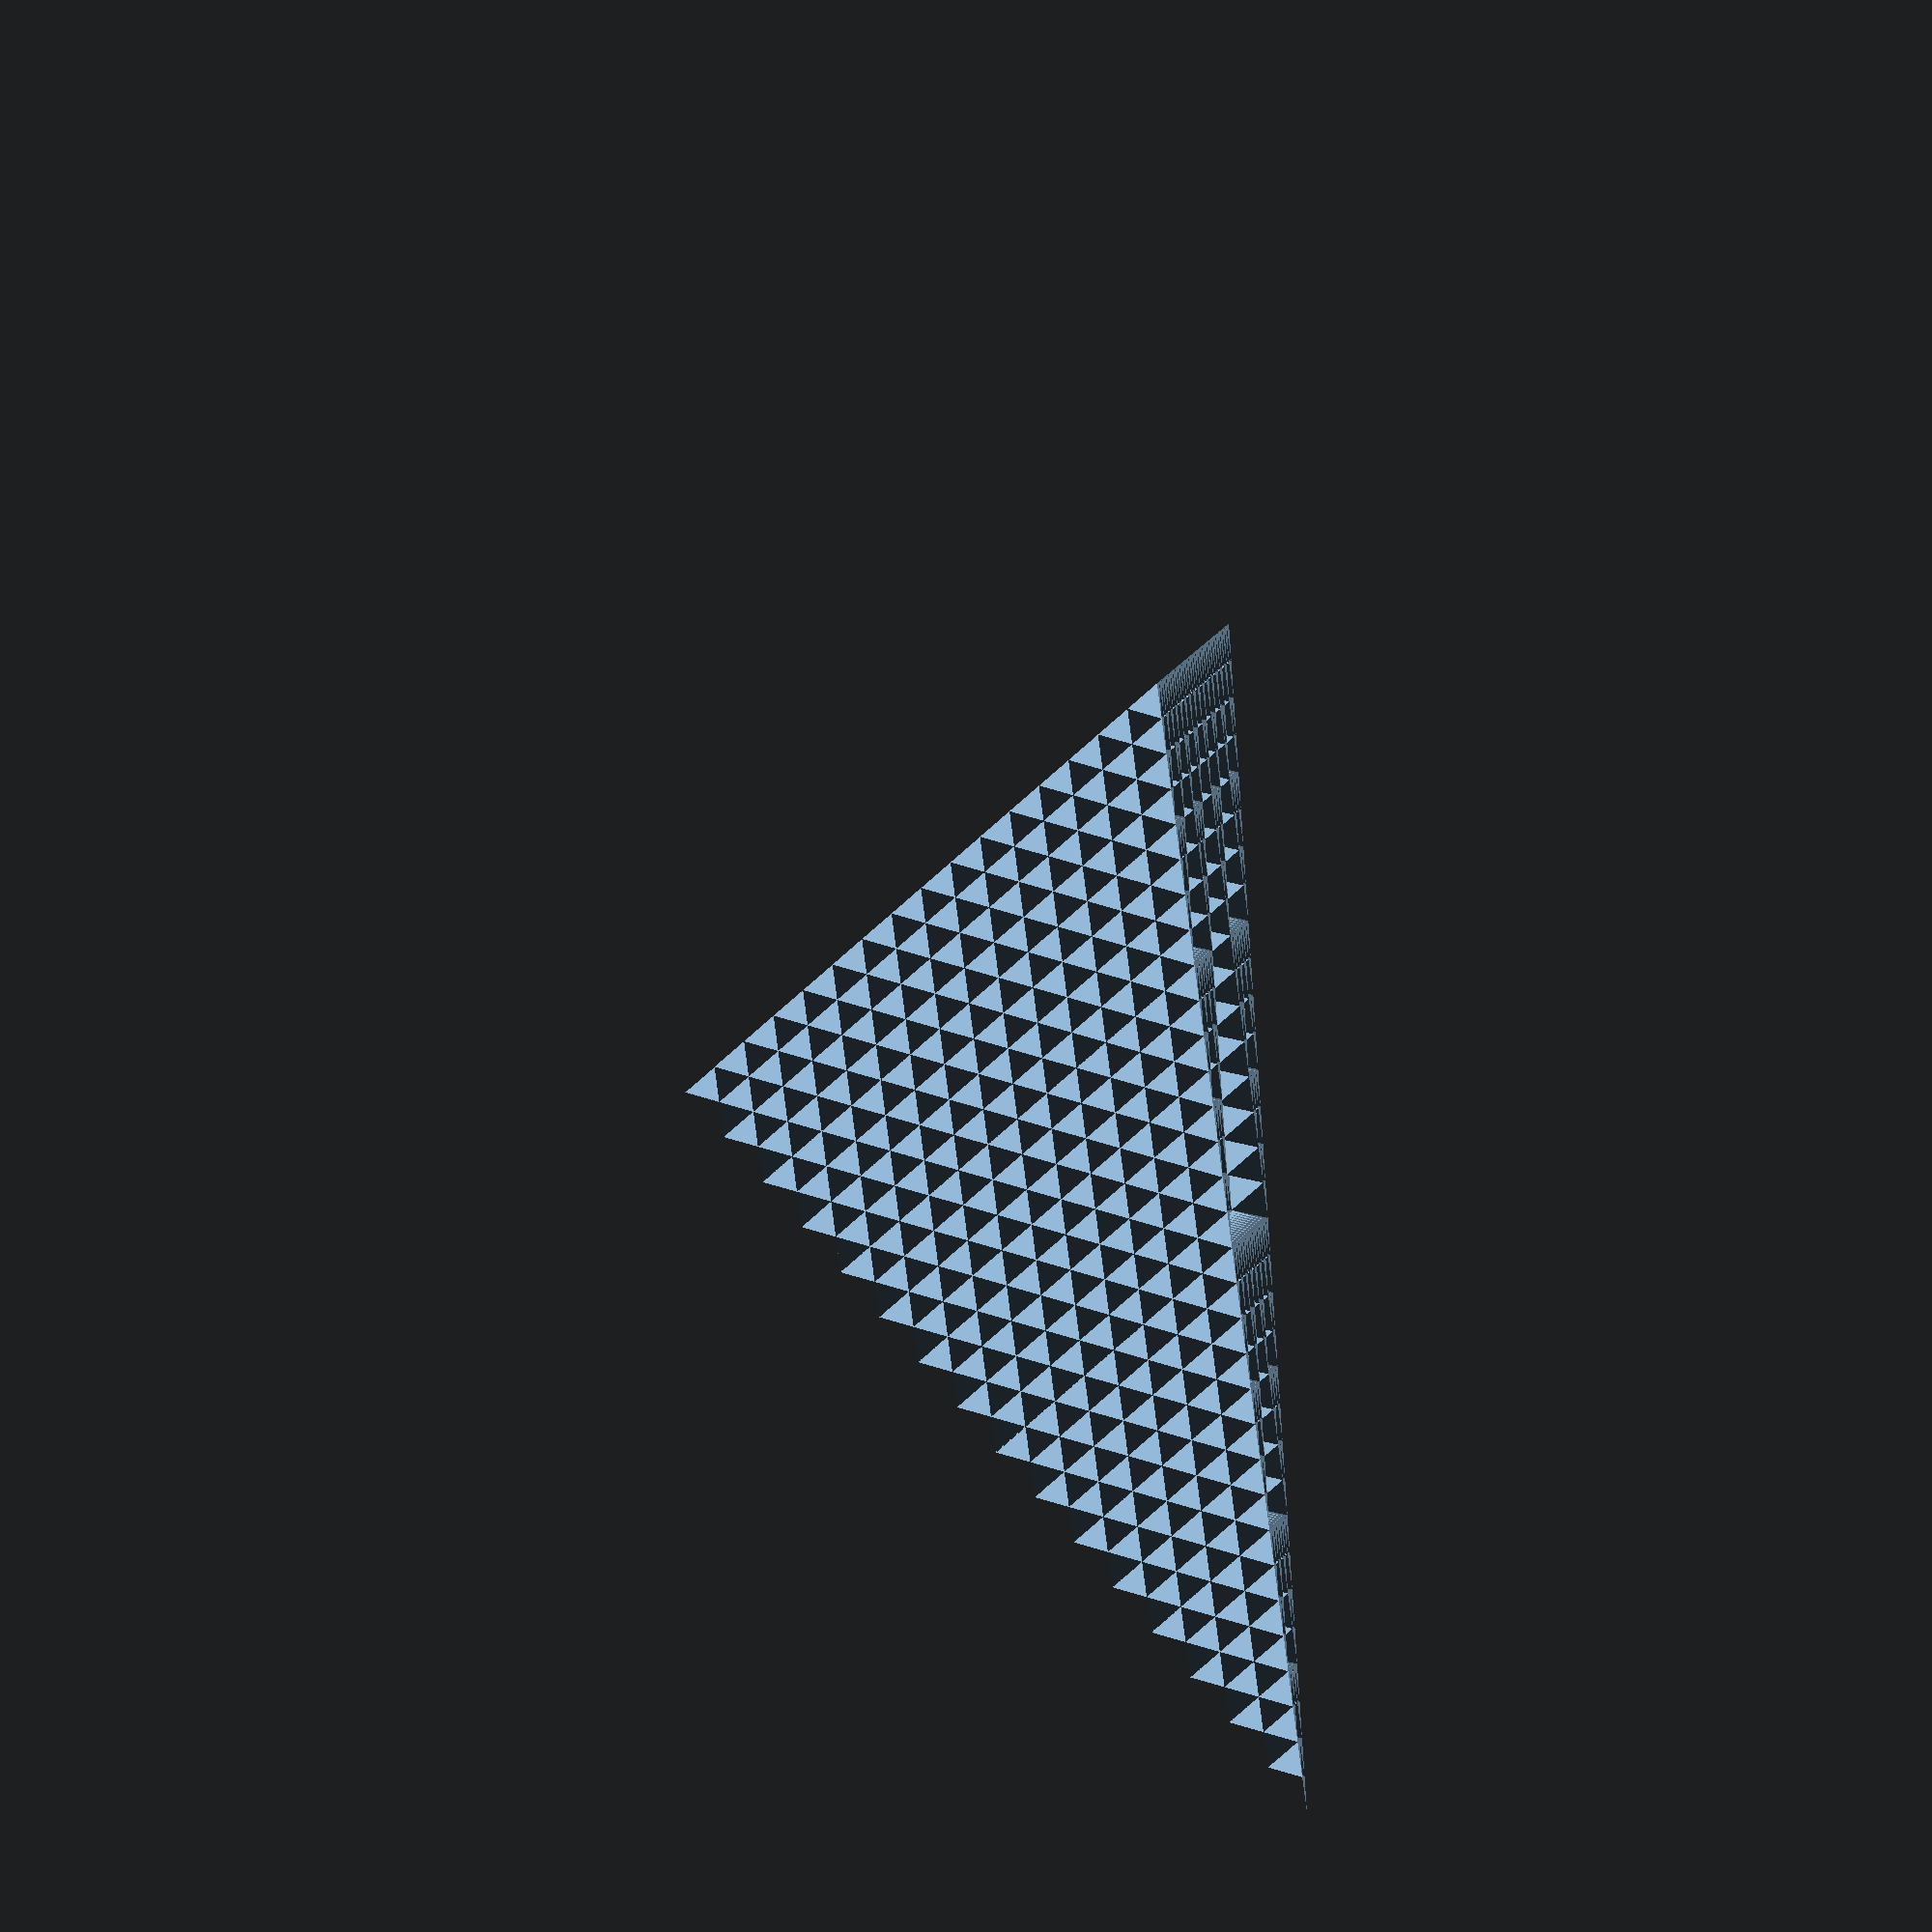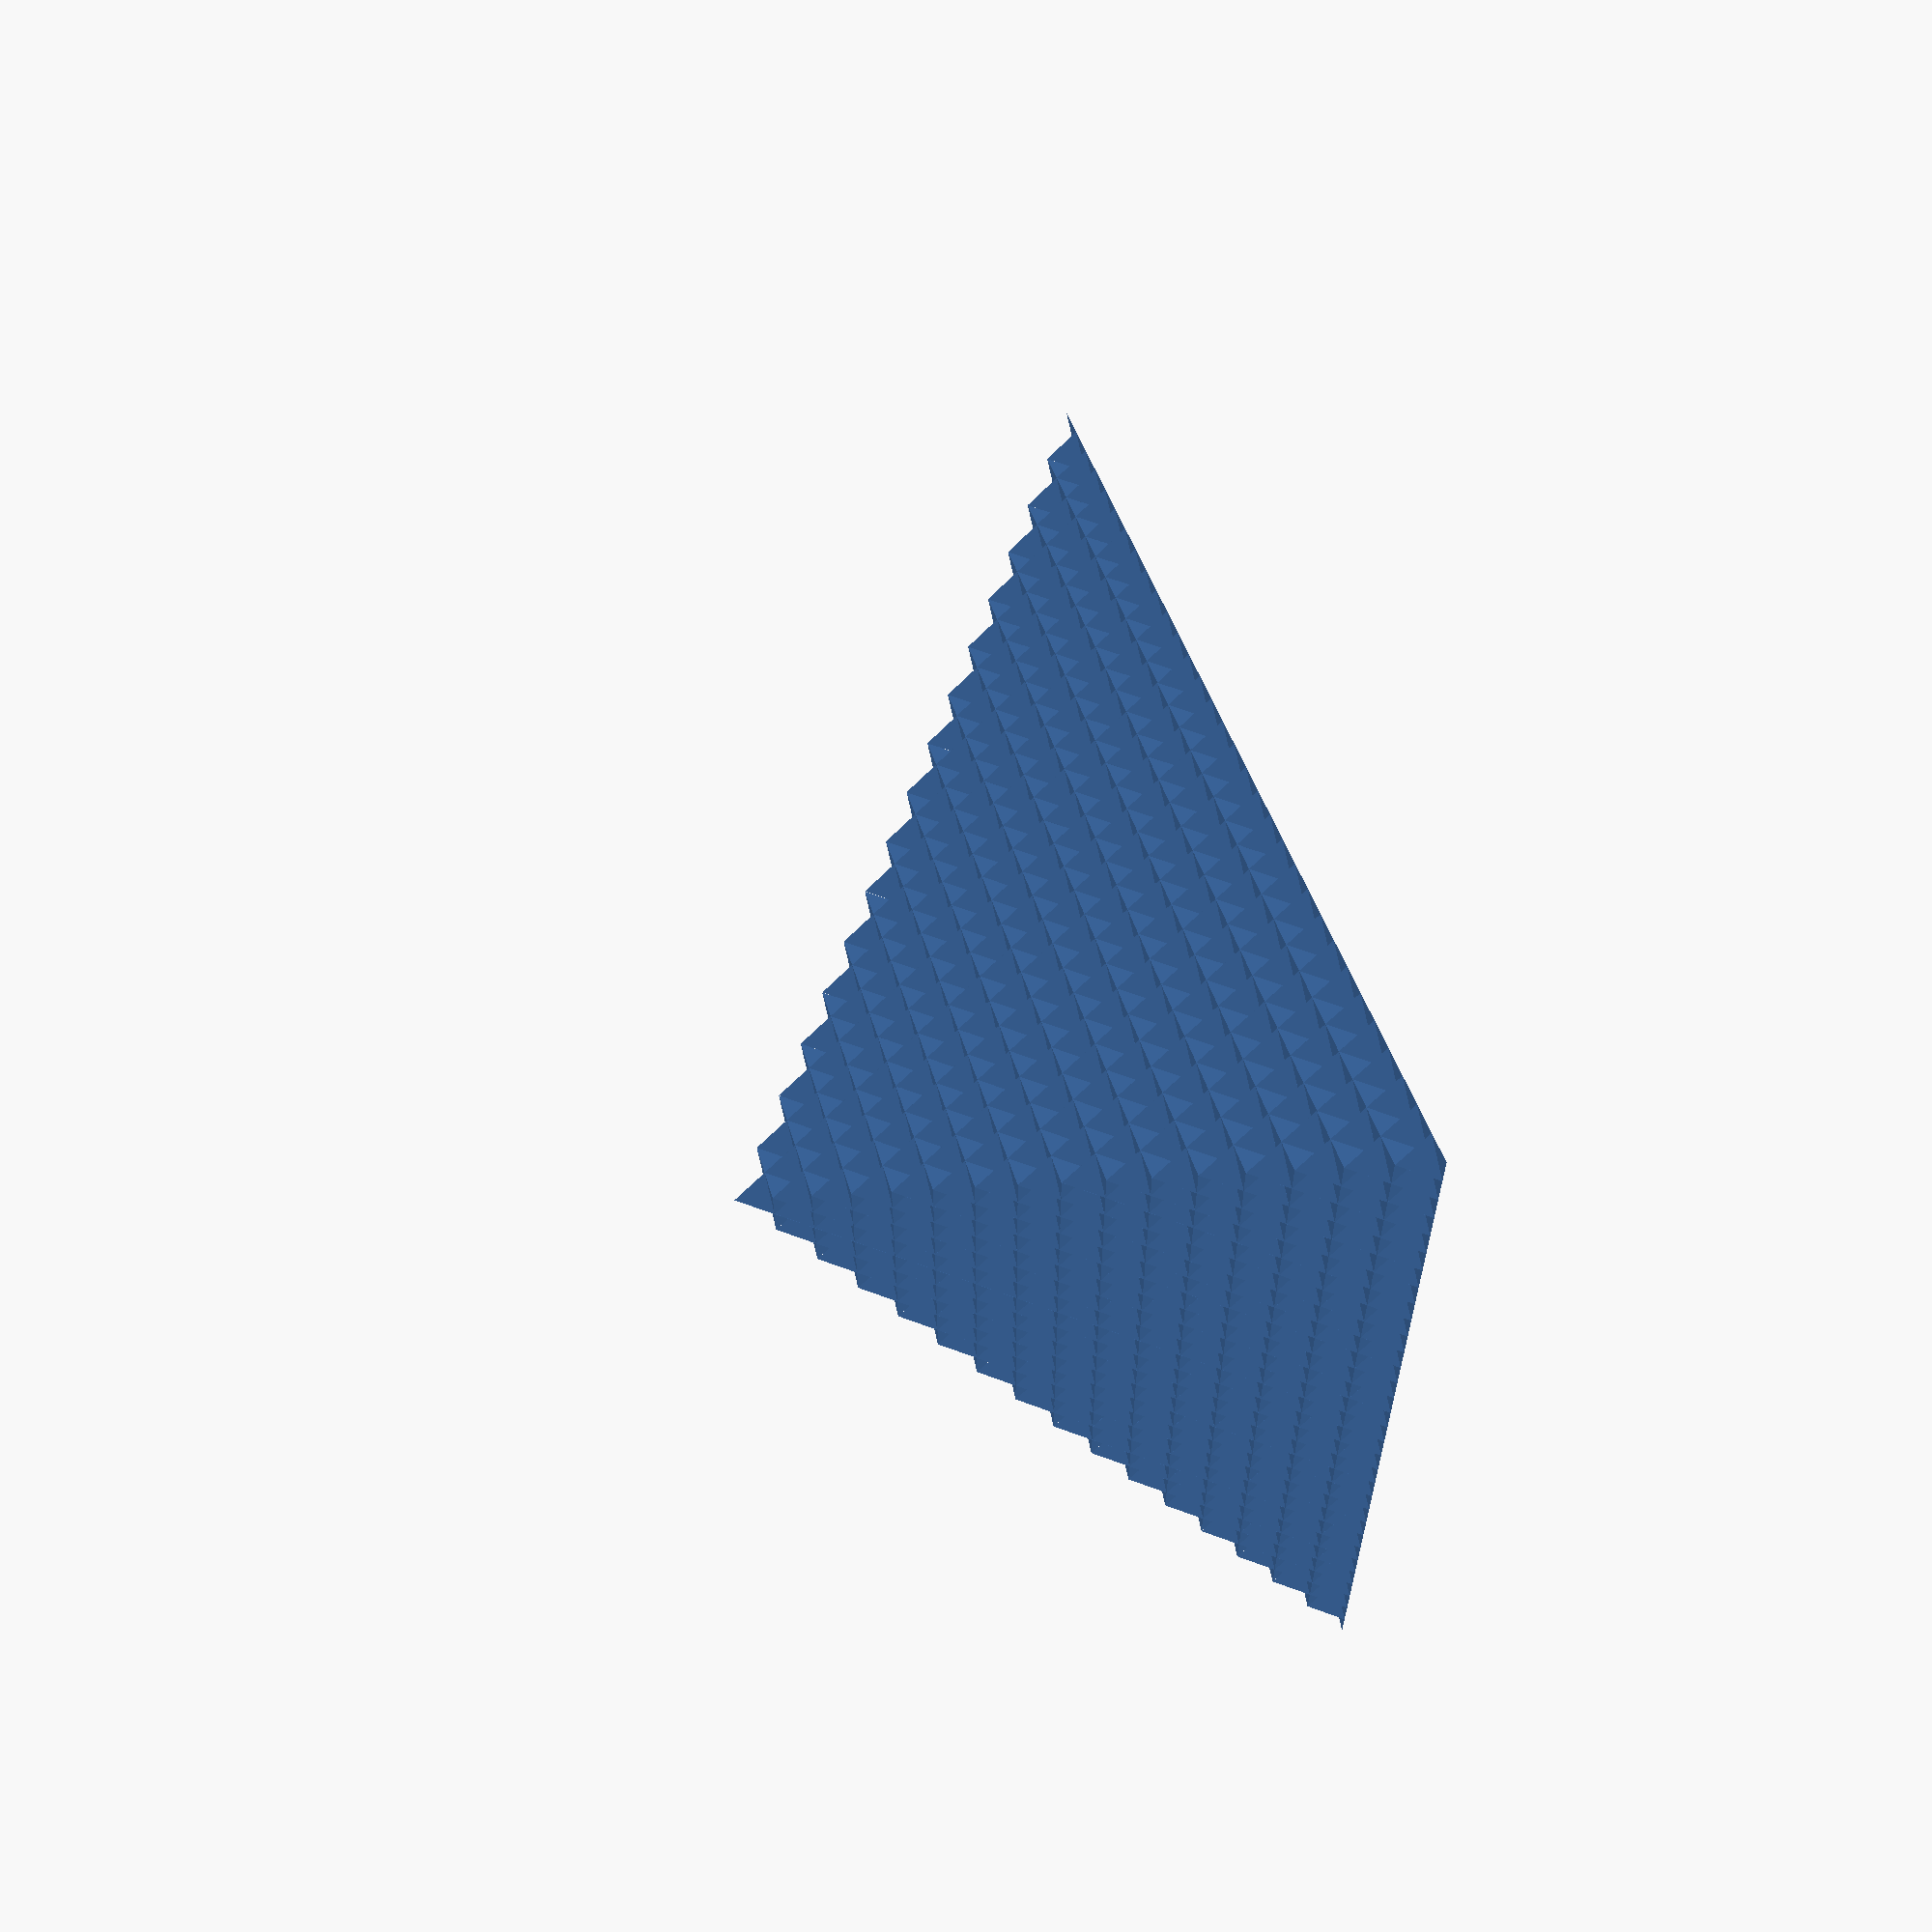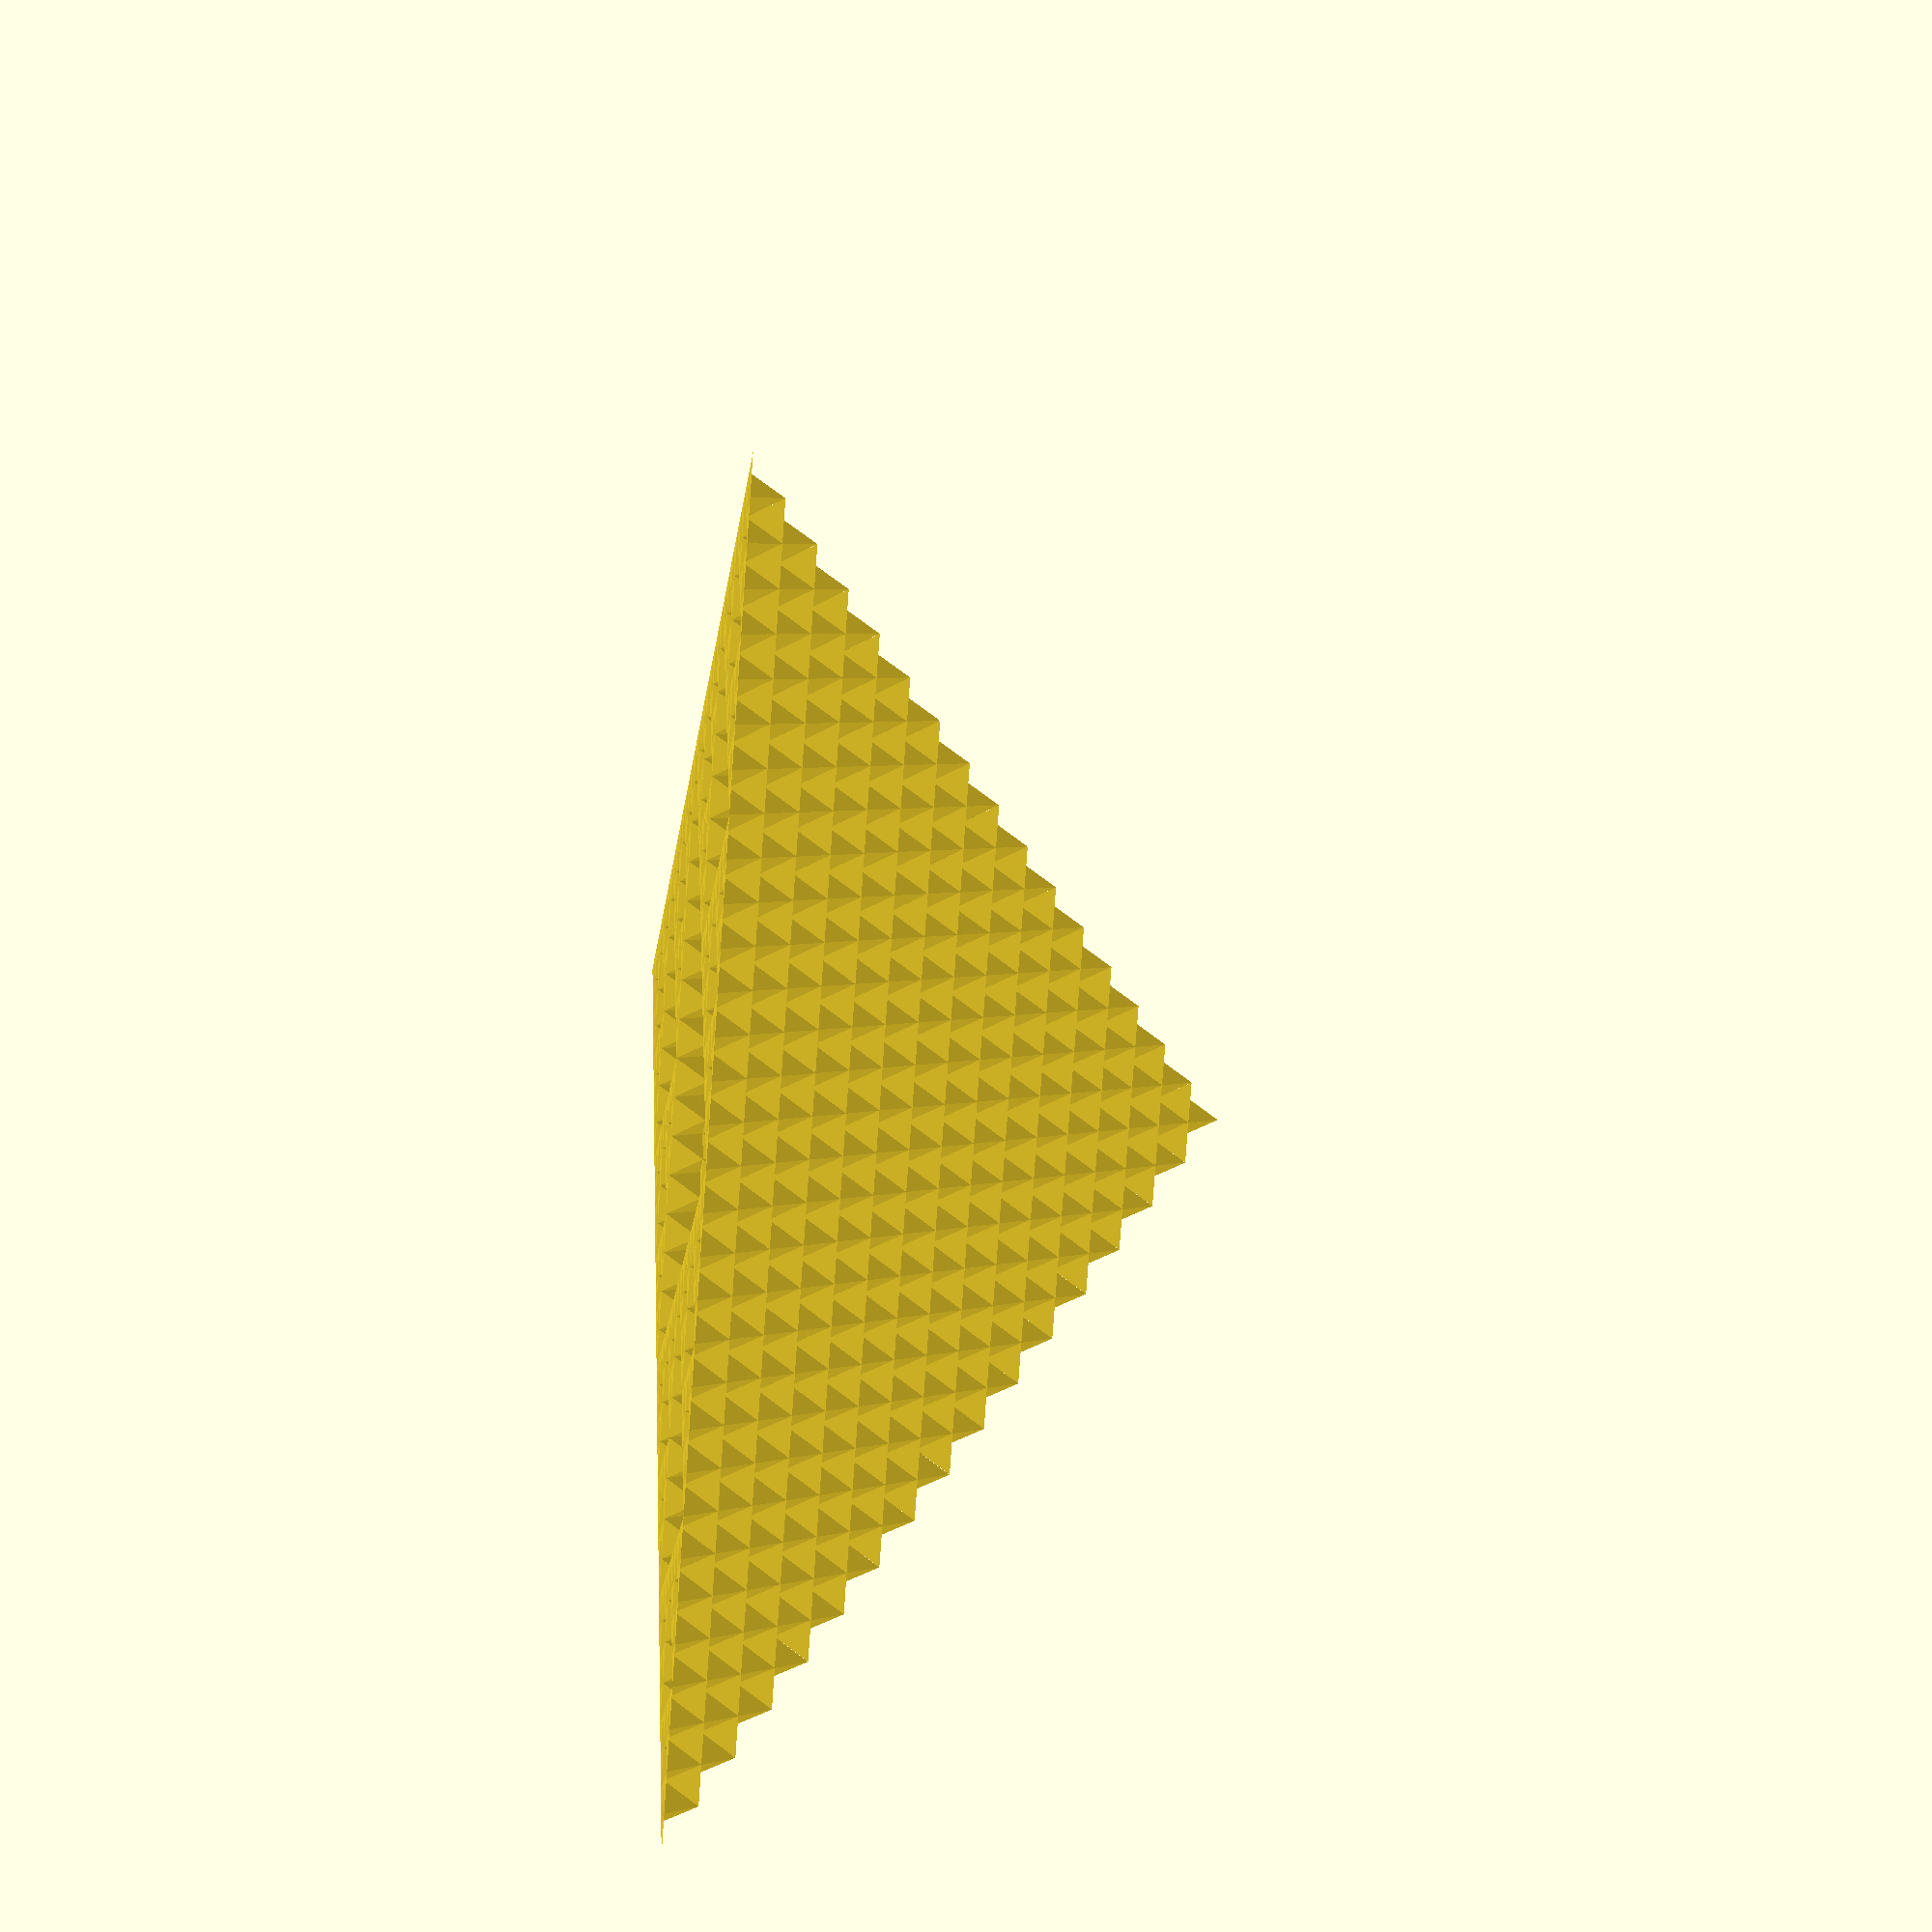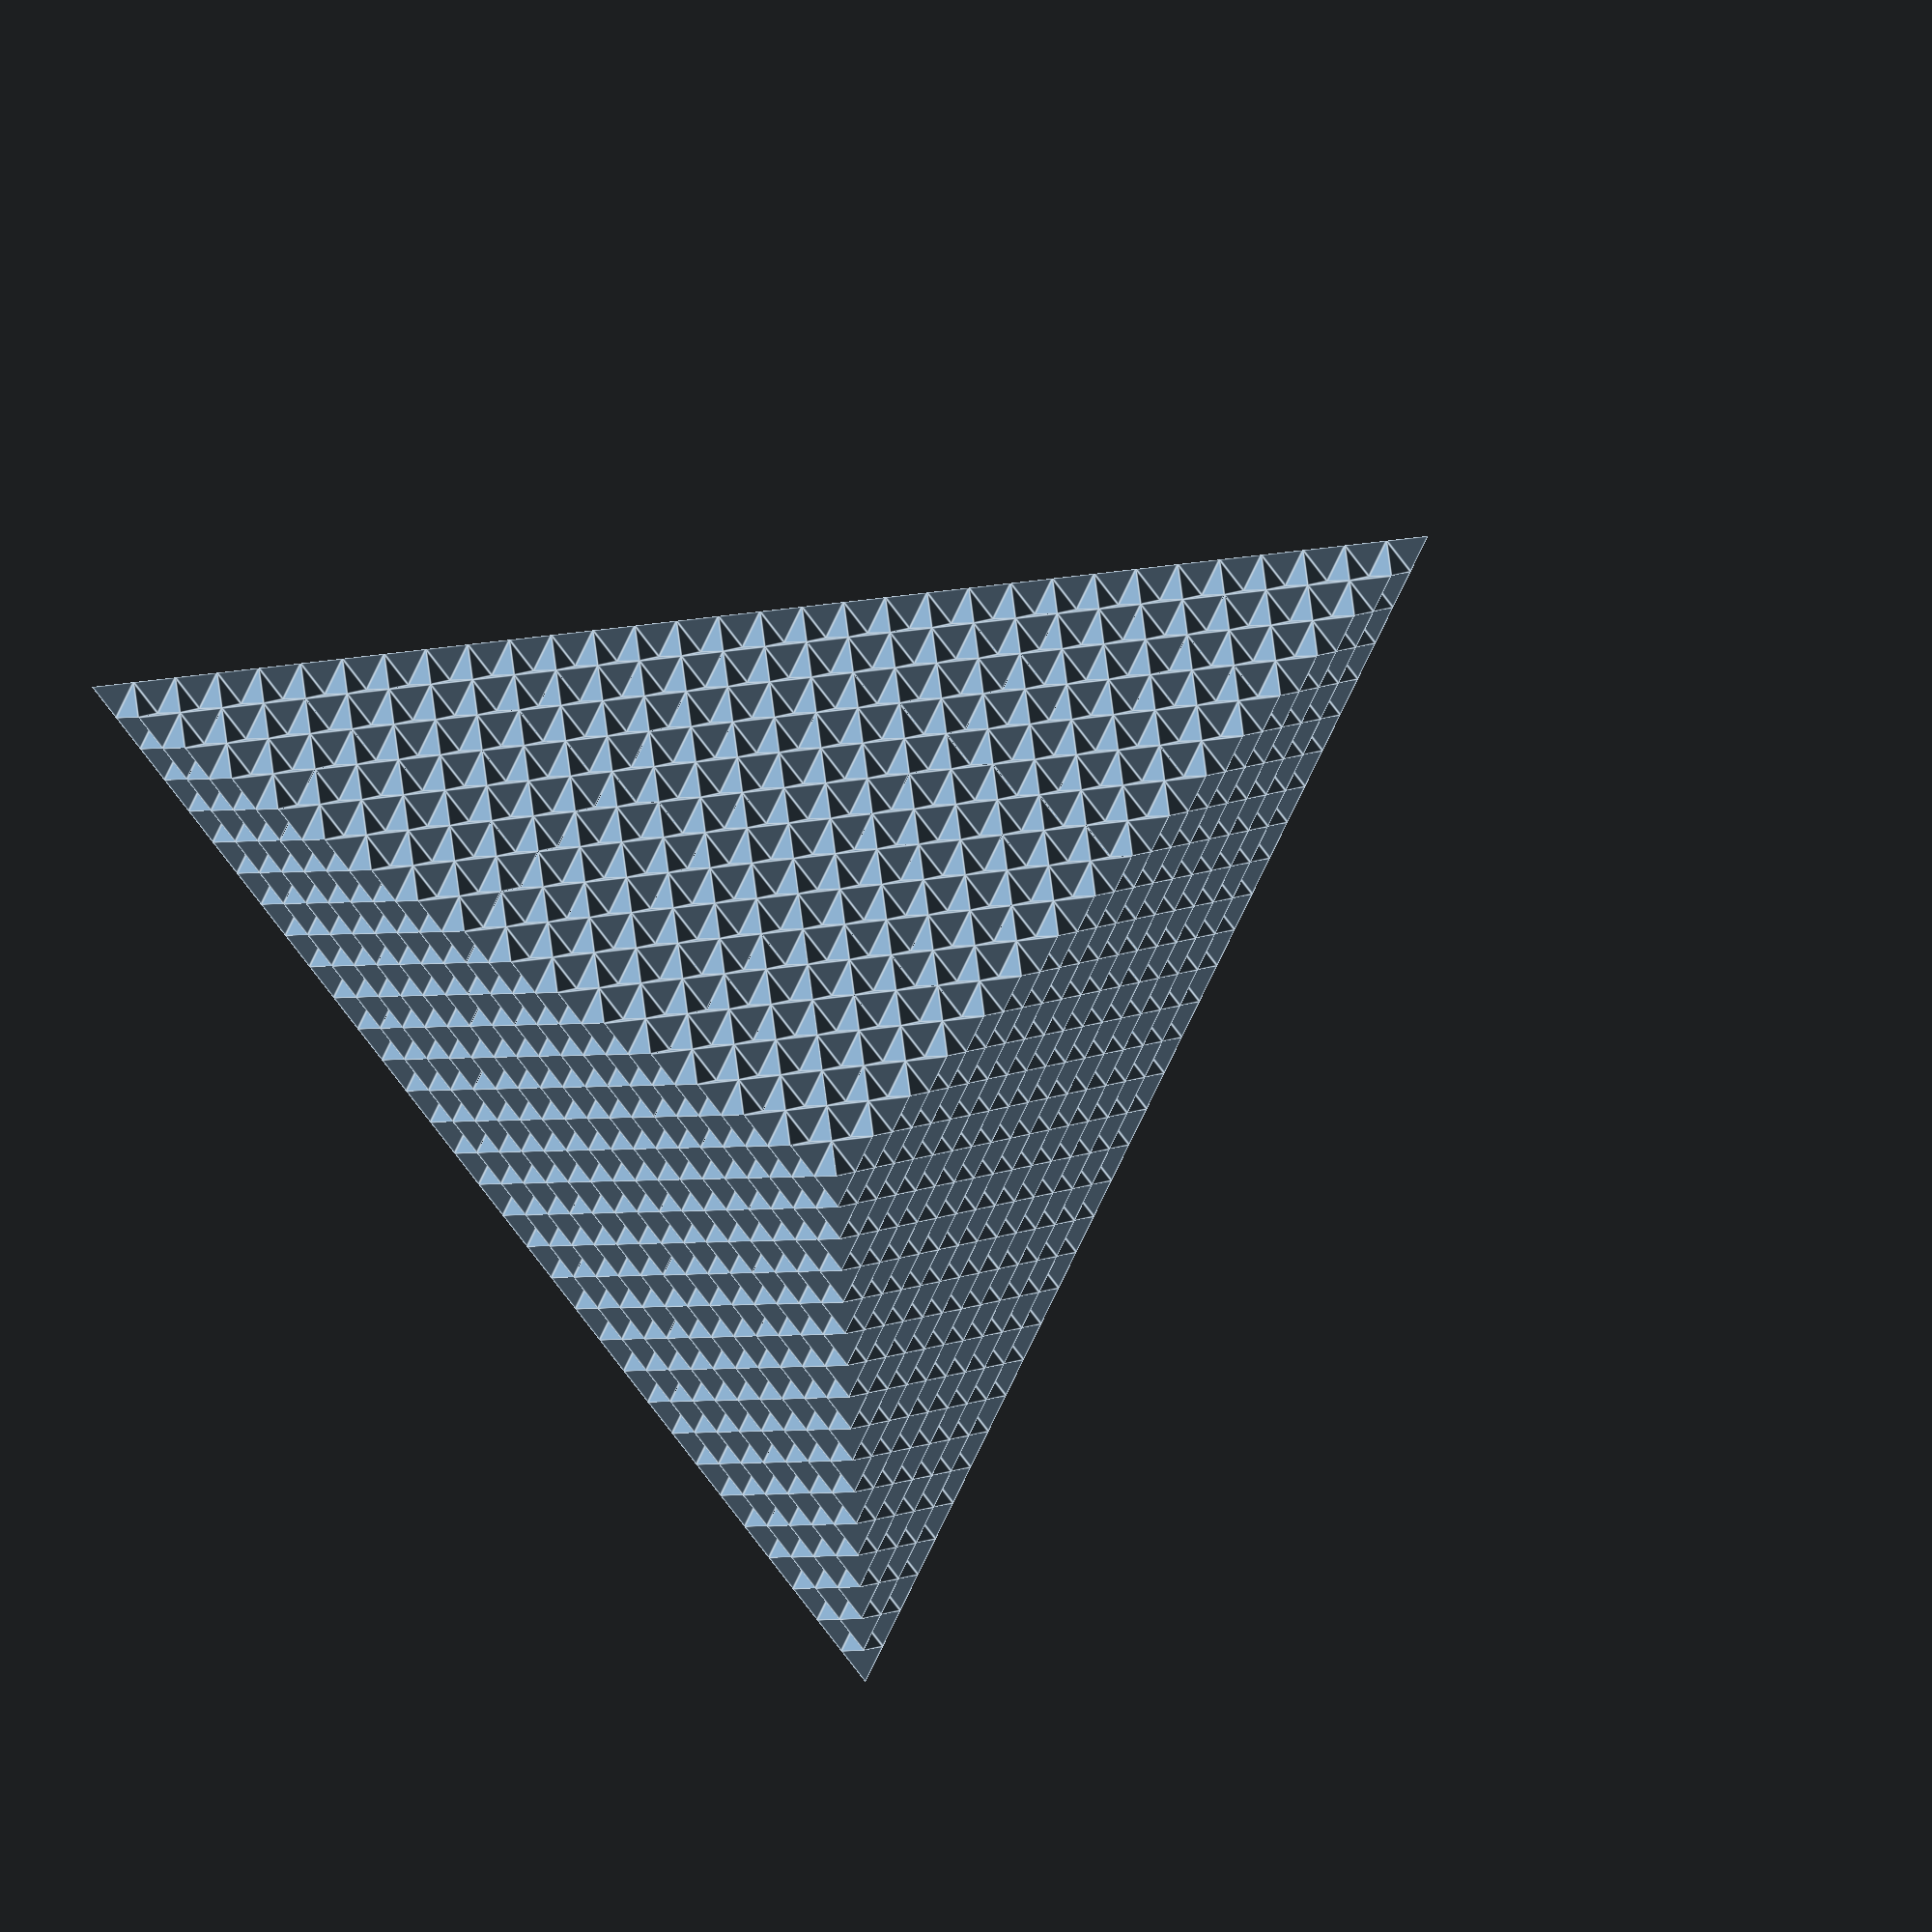
<openscad>
// Copyright 2020, Marc Wouts & Kids
// Under https://creativecommons.org/licenses/by-nc-sa/4.0/

// Height of a triangle of side 2 is sqrt(3)
// Height of a tetrahedron of side 2 is 2 sqrt(6) / 3
H = sqrt(3);

module triangle() {
polyhedron(
    points=[
    [-1,0,0],
    [1,0,0],
    [0,H,0]],
    faces=[[0,1,2]]);
};

module face_flocon(n) {
    if(n>0)
    {
        translate([0,H/3,0])
        scale(1/2)
        for (angle = [0,120,240])
            {
                rotate([0,0,angle])
                translate([0,H/3,0])
                {   
                    face_flocon(n-1);
                    rotate([109.5,0,0]) mirror([0,0,1]) face_flocon(n-1);
                 };
             };
     }
     else
         triangle();
};

face_flocon(5);
</openscad>
<views>
elev=59.0 azim=1.4 roll=96.4 proj=o view=wireframe
elev=293.2 azim=268.7 roll=75.2 proj=p view=solid
elev=205.0 azim=115.9 roll=277.4 proj=p view=solid
elev=337.7 azim=54.8 roll=355.7 proj=o view=edges
</views>
